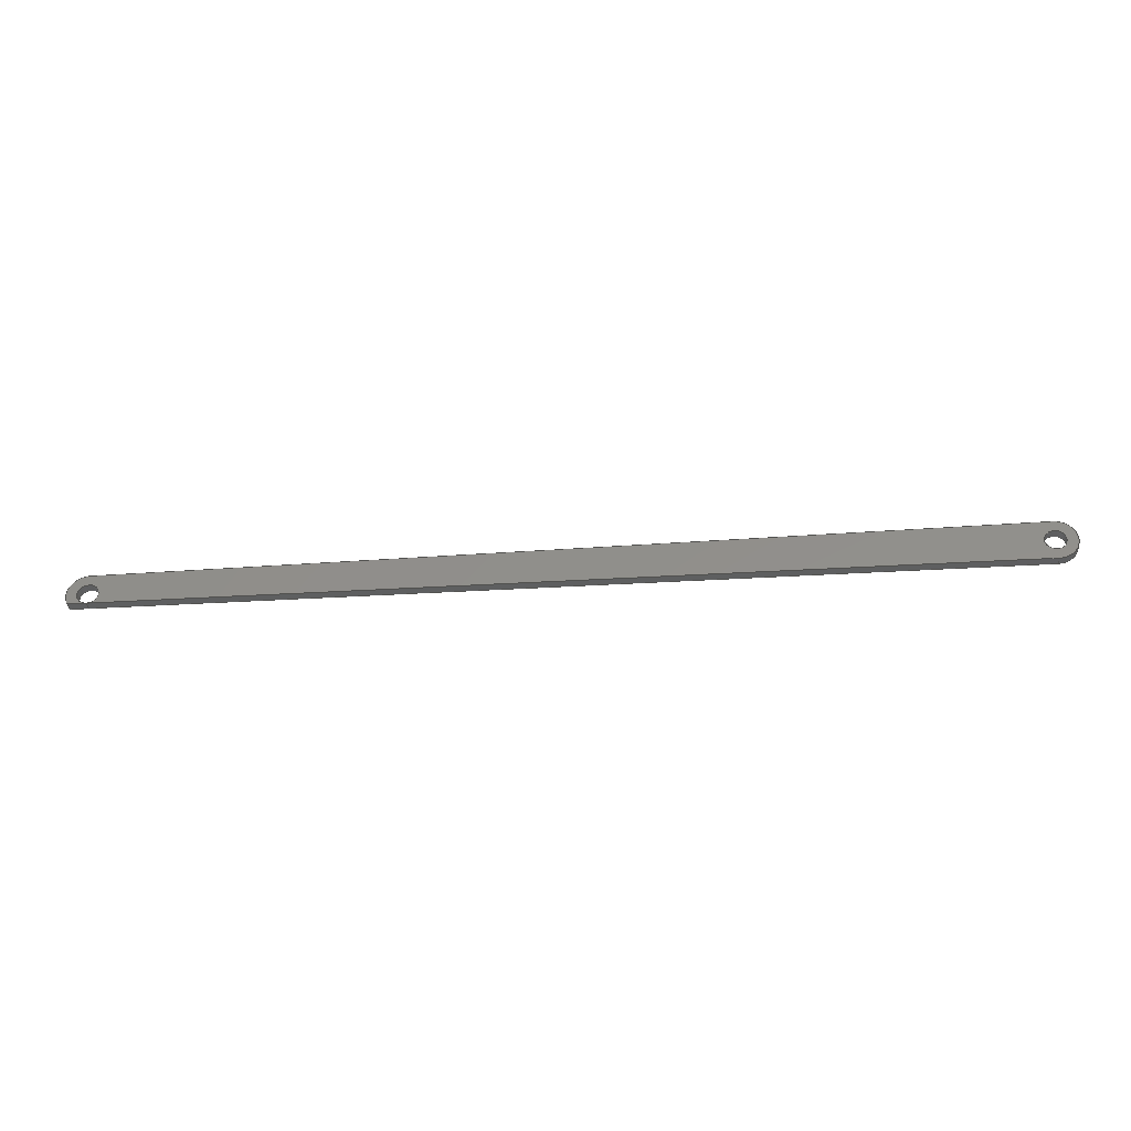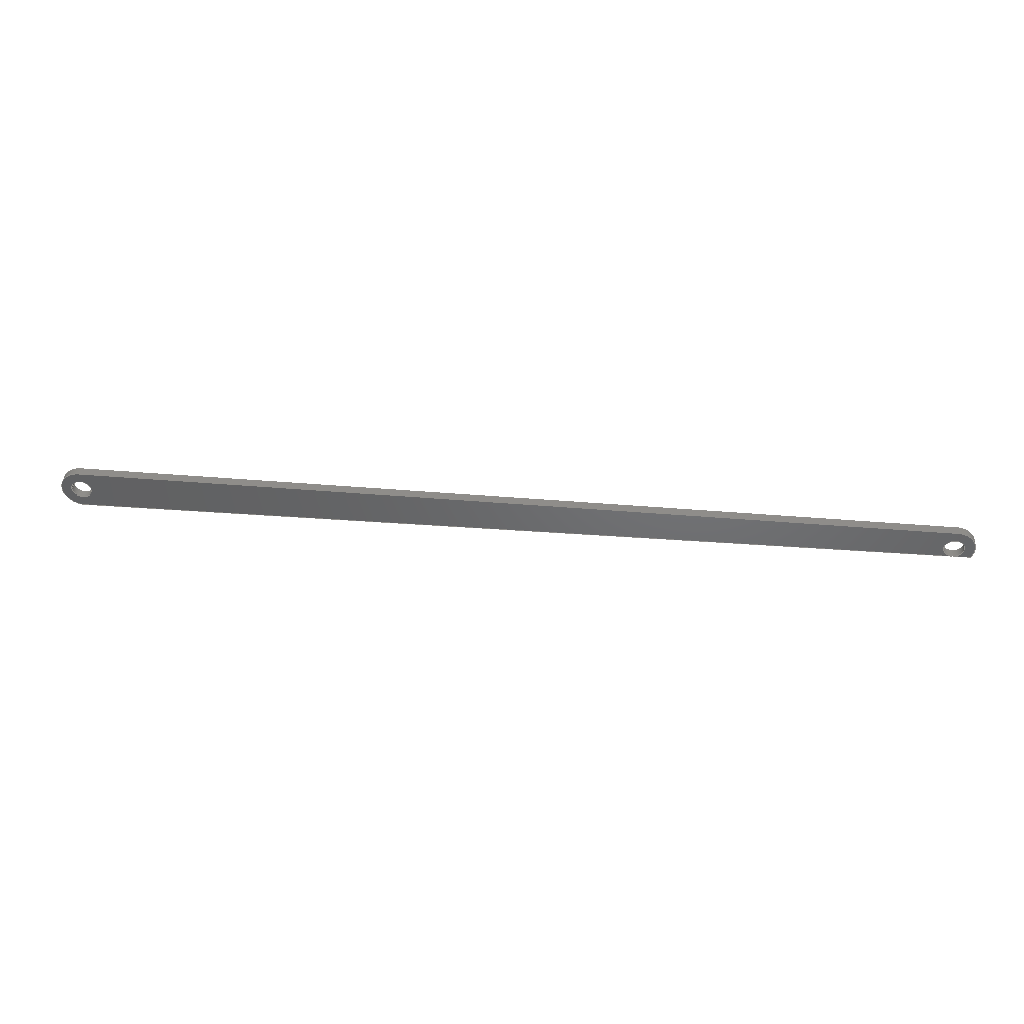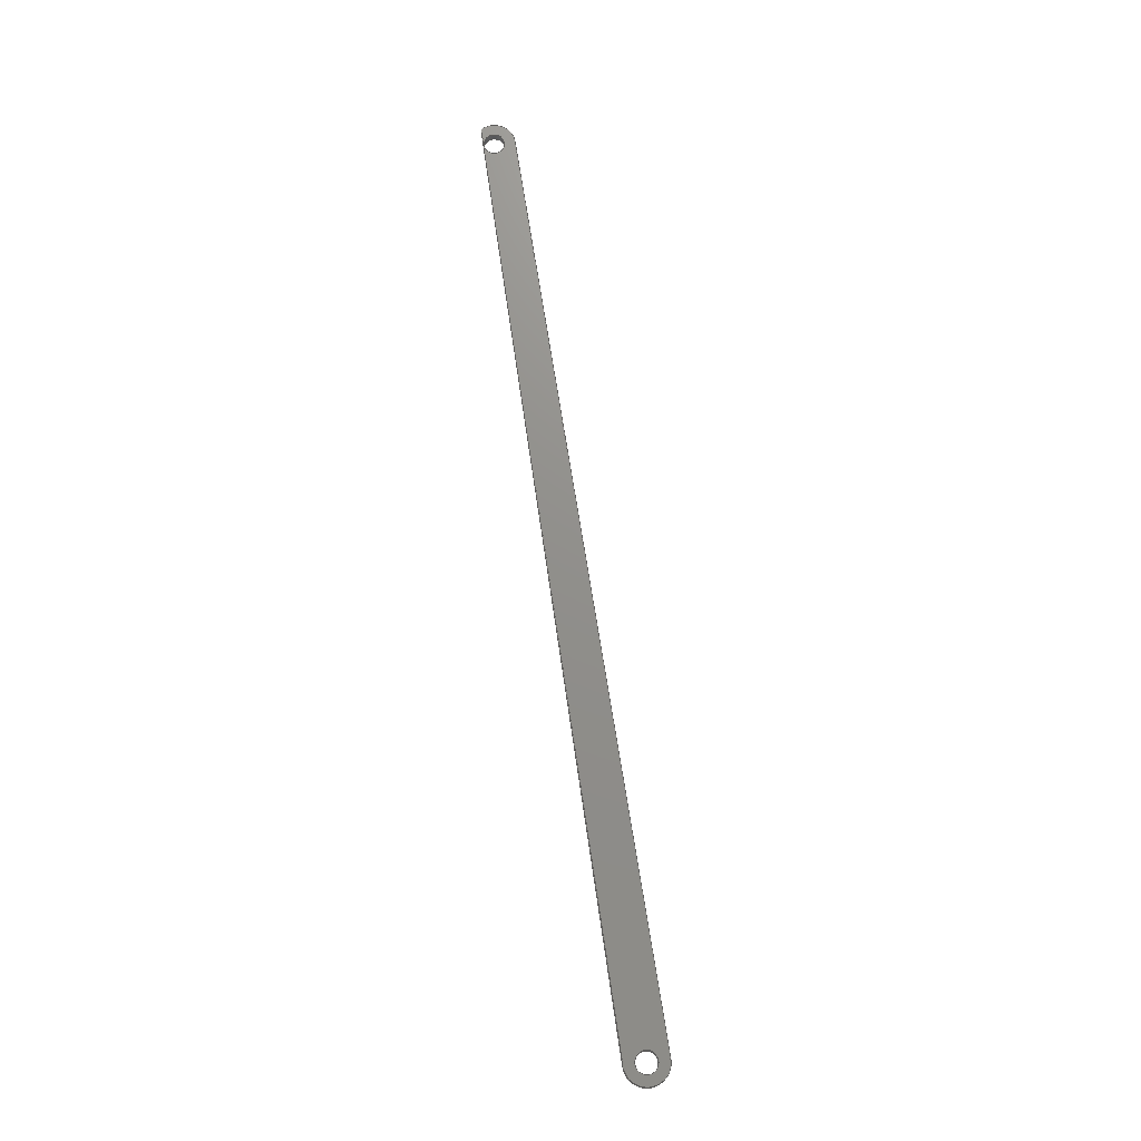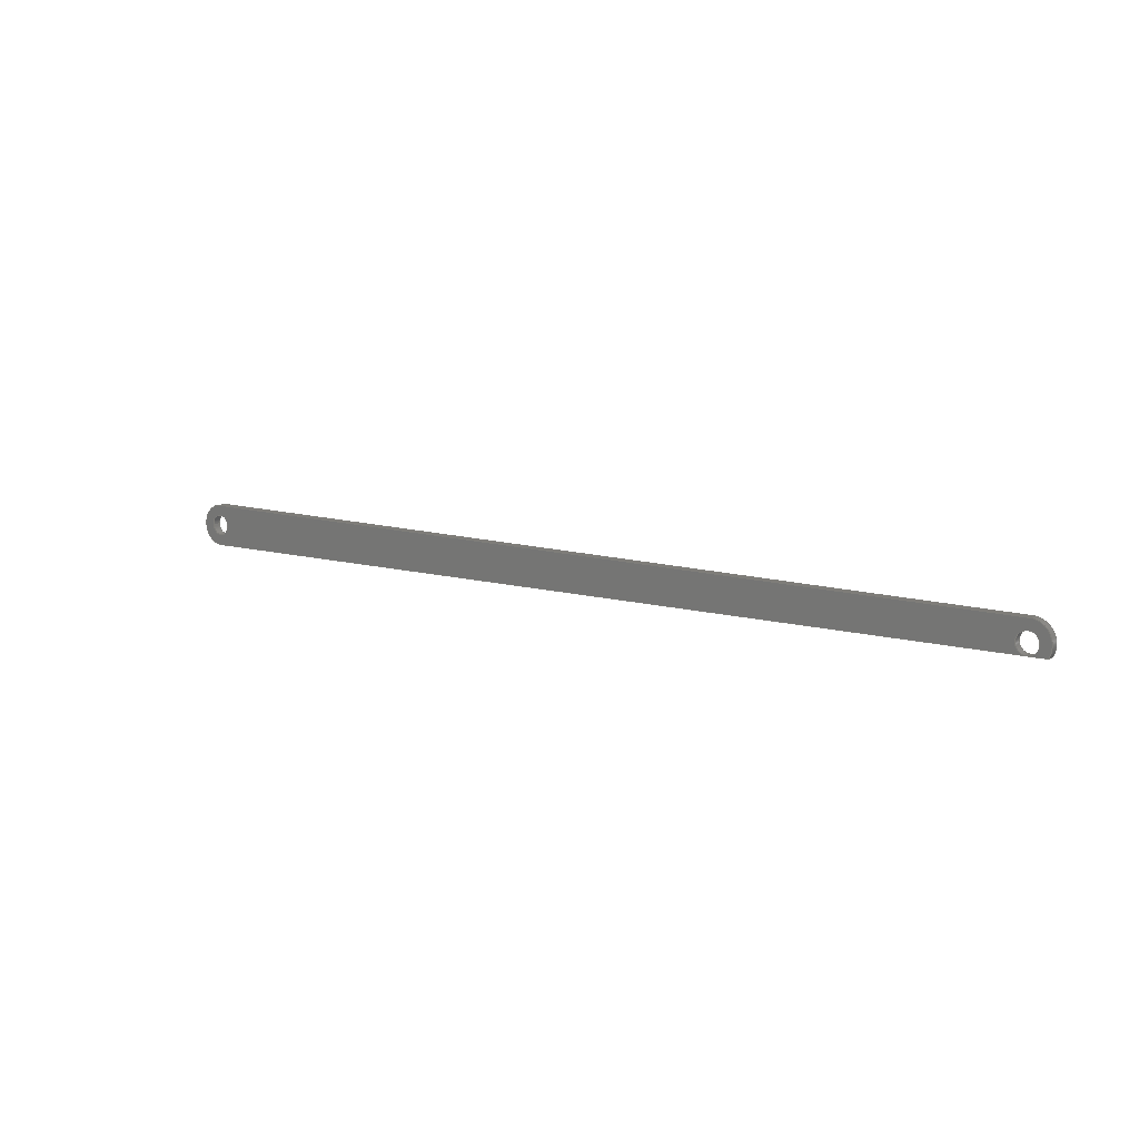
<metadata>
{"format":"step","ext":"step","renderer":"f3d","projection":"perspective","resolution":1024,"background":"white","views":[{"elev":-36.6,"azim":-175.5,"up":"+Z"},{"elev":41.5,"azim":5.1,"up":"+Z"},{"elev":72.7,"azim":-98.4,"up":"+Y"},{"elev":10.4,"azim":35.8,"up":"+Z"}]}
</metadata>
<code>
ISO-10303-21;
DATA;
#1=MECHANICAL_DESIGN_GEOMETRIC_PRESENTATION_REPRESENTATION('',(#4),#285);
#2=SHAPE_REPRESENTATION_RELATIONSHIP('SRR','None',#292,#3);
#3=ADVANCED_BREP_SHAPE_REPRESENTATION('',(#5),#284);
#4=STYLED_ITEM('',(#302),#5);
#5=MANIFOLD_SOLID_BREP('Body1',#157);
#6=FACE_BOUND('',#30,.T.);
#7=FACE_BOUND('',#32,.T.);
#8=PLANE('',#174);
#9=PLANE('',#178);
#10=PLANE('',#182);
#11=PLANE('',#186);
#12=PLANE('',#187);
#13=FACE_OUTER_BOUND('',#22,.T.);
#14=FACE_OUTER_BOUND('',#23,.T.);
#15=FACE_OUTER_BOUND('',#24,.T.);
#16=FACE_OUTER_BOUND('',#25,.T.);
#17=FACE_OUTER_BOUND('',#26,.T.);
#18=FACE_OUTER_BOUND('',#27,.T.);
#19=FACE_OUTER_BOUND('',#28,.T.);
#20=FACE_OUTER_BOUND('',#29,.T.);
#21=FACE_OUTER_BOUND('',#31,.T.);
#22=EDGE_LOOP('',(#102,#103,#104,#105));
#23=EDGE_LOOP('',(#106,#107,#108,#109));
#24=EDGE_LOOP('',(#110,#111,#112,#113));
#25=EDGE_LOOP('',(#114,#115,#116,#117));
#26=EDGE_LOOP('',(#118,#119,#120,#121));
#27=EDGE_LOOP('',(#122,#123,#124,#125));
#28=EDGE_LOOP('',(#126,#127,#128,#129));
#29=EDGE_LOOP('',(#130,#131,#132,#133,#134,#135));
#30=EDGE_LOOP('',(#136));
#31=EDGE_LOOP('',(#137,#138,#139,#140,#141,#142));
#32=EDGE_LOOP('',(#143));
#33=LINE('',#242,#46);
#34=LINE('',#247,#47);
#35=LINE('',#249,#48);
#36=LINE('',#251,#49);
#37=LINE('',#252,#50);
#38=LINE('',#258,#51);
#39=LINE('',#261,#52);
#40=LINE('',#263,#53);
#41=LINE('',#264,#54);
#42=LINE('',#270,#55);
#43=LINE('',#273,#56);
#44=LINE('',#275,#57);
#45=LINE('',#276,#58);
#46=VECTOR('',#194,1.25);
#47=VECTOR('',#199,1);
#48=VECTOR('',#200,1);
#49=VECTOR('',#201,1);
#50=VECTOR('',#202,1);
#51=VECTOR('',#209,1);
#52=VECTOR('',#212,1);
#53=VECTOR('',#213,1);
#54=VECTOR('',#214,1);
#55=VECTOR('',#221,1);
#56=VECTOR('',#224,1);
#57=VECTOR('',#225,1);
#58=VECTOR('',#226,1);
#59=CIRCLE('',#172,1.25);
#60=CIRCLE('',#173,1.25);
#61=CIRCLE('',#176,2.5);
#62=CIRCLE('',#177,2.5);
#63=CIRCLE('',#180,2.5);
#64=CIRCLE('',#181,2.5);
#65=CIRCLE('',#184,1.25);
#66=CIRCLE('',#185,1.25);
#67=VERTEX_POINT('',#239);
#68=VERTEX_POINT('',#241);
#69=VERTEX_POINT('',#245);
#70=VERTEX_POINT('',#246);
#71=VERTEX_POINT('',#248);
#72=VERTEX_POINT('',#250);
#73=VERTEX_POINT('',#254);
#74=VERTEX_POINT('',#256);
#75=VERTEX_POINT('',#260);
#76=VERTEX_POINT('',#262);
#77=VERTEX_POINT('',#266);
#78=VERTEX_POINT('',#268);
#79=VERTEX_POINT('',#272);
#80=VERTEX_POINT('',#274);
#81=EDGE_CURVE('',#67,#67,#59,.T.);
#82=EDGE_CURVE('',#67,#68,#33,.T.);
#83=EDGE_CURVE('',#68,#68,#60,.T.);
#84=EDGE_CURVE('',#69,#70,#34,.T.);
#85=EDGE_CURVE('',#69,#71,#35,.T.);
#86=EDGE_CURVE('',#72,#71,#36,.T.);
#87=EDGE_CURVE('',#70,#72,#37,.T.);
#88=EDGE_CURVE('',#73,#70,#61,.T.);
#89=EDGE_CURVE('',#74,#72,#62,.T.);
#90=EDGE_CURVE('',#73,#74,#38,.T.);
#91=EDGE_CURVE('',#75,#73,#39,.T.);
#92=EDGE_CURVE('',#76,#74,#40,.T.);
#93=EDGE_CURVE('',#75,#76,#41,.T.);
#94=EDGE_CURVE('',#77,#75,#63,.T.);
#95=EDGE_CURVE('',#78,#76,#64,.T.);
#96=EDGE_CURVE('',#77,#78,#42,.T.);
#97=EDGE_CURVE('',#77,#79,#43,.T.);
#98=EDGE_CURVE('',#80,#78,#44,.T.);
#99=EDGE_CURVE('',#79,#80,#45,.T.);
#100=EDGE_CURVE('',#69,#79,#65,.T.);
#101=EDGE_CURVE('',#71,#80,#66,.T.);
#102=ORIENTED_EDGE('',*,*,#81,.F.);
#103=ORIENTED_EDGE('',*,*,#82,.T.);
#104=ORIENTED_EDGE('',*,*,#83,.T.);
#105=ORIENTED_EDGE('',*,*,#82,.F.);
#106=ORIENTED_EDGE('',*,*,#84,.F.);
#107=ORIENTED_EDGE('',*,*,#85,.T.);
#108=ORIENTED_EDGE('',*,*,#86,.F.);
#109=ORIENTED_EDGE('',*,*,#87,.F.);
#110=ORIENTED_EDGE('',*,*,#88,.T.);
#111=ORIENTED_EDGE('',*,*,#87,.T.);
#112=ORIENTED_EDGE('',*,*,#89,.F.);
#113=ORIENTED_EDGE('',*,*,#90,.F.);
#114=ORIENTED_EDGE('',*,*,#91,.T.);
#115=ORIENTED_EDGE('',*,*,#90,.T.);
#116=ORIENTED_EDGE('',*,*,#92,.F.);
#117=ORIENTED_EDGE('',*,*,#93,.F.);
#118=ORIENTED_EDGE('',*,*,#94,.T.);
#119=ORIENTED_EDGE('',*,*,#93,.T.);
#120=ORIENTED_EDGE('',*,*,#95,.F.);
#121=ORIENTED_EDGE('',*,*,#96,.F.);
#122=ORIENTED_EDGE('',*,*,#97,.F.);
#123=ORIENTED_EDGE('',*,*,#96,.T.);
#124=ORIENTED_EDGE('',*,*,#98,.F.);
#125=ORIENTED_EDGE('',*,*,#99,.F.);
#126=ORIENTED_EDGE('',*,*,#100,.T.);
#127=ORIENTED_EDGE('',*,*,#99,.T.);
#128=ORIENTED_EDGE('',*,*,#101,.F.);
#129=ORIENTED_EDGE('',*,*,#85,.F.);
#130=ORIENTED_EDGE('',*,*,#101,.T.);
#131=ORIENTED_EDGE('',*,*,#98,.T.);
#132=ORIENTED_EDGE('',*,*,#95,.T.);
#133=ORIENTED_EDGE('',*,*,#92,.T.);
#134=ORIENTED_EDGE('',*,*,#89,.T.);
#135=ORIENTED_EDGE('',*,*,#86,.T.);
#136=ORIENTED_EDGE('',*,*,#81,.T.);
#137=ORIENTED_EDGE('',*,*,#100,.F.);
#138=ORIENTED_EDGE('',*,*,#84,.T.);
#139=ORIENTED_EDGE('',*,*,#88,.F.);
#140=ORIENTED_EDGE('',*,*,#91,.F.);
#141=ORIENTED_EDGE('',*,*,#94,.F.);
#142=ORIENTED_EDGE('',*,*,#97,.T.);
#143=ORIENTED_EDGE('',*,*,#83,.F.);
#144=CYLINDRICAL_SURFACE('',#171,1.25);
#145=CYLINDRICAL_SURFACE('',#175,2.5);
#146=CYLINDRICAL_SURFACE('',#179,2.5);
#147=CYLINDRICAL_SURFACE('',#183,1.25);
#148=ADVANCED_FACE('',(#13),#144,.F.);
#149=ADVANCED_FACE('',(#14),#8,.T.);
#150=ADVANCED_FACE('',(#15),#145,.T.);
#151=ADVANCED_FACE('',(#16),#9,.T.);
#152=ADVANCED_FACE('',(#17),#146,.T.);
#153=ADVANCED_FACE('',(#18),#10,.T.);
#154=ADVANCED_FACE('',(#19),#147,.F.);
#155=ADVANCED_FACE('',(#20,#6),#11,.T.);
#156=ADVANCED_FACE('',(#21,#7),#12,.F.);
#157=CLOSED_SHELL('',(#148,#149,#150,#151,#152,#153,#154,#155,#156));
#158=DERIVED_UNIT_ELEMENT(#160,1);
#159=DERIVED_UNIT_ELEMENT(#287,3);
#160=(
MASS_UNIT()
NAMED_UNIT(*)
SI_UNIT(.KILO.,.GRAM.)
);
#161=DERIVED_UNIT((#158,#159));
#162=MEASURE_REPRESENTATION_ITEM('density measure',
POSITIVE_RATIO_MEASURE(7850),#161);
#163=PROPERTY_DEFINITION_REPRESENTATION(#168,#165);
#164=PROPERTY_DEFINITION_REPRESENTATION(#169,#166);
#165=REPRESENTATION('material name',(#167),#284);
#166=REPRESENTATION('density',(#162),#284);
#167=DESCRIPTIVE_REPRESENTATION_ITEM('Steel','Steel');
#168=PROPERTY_DEFINITION('material property','material name',#294);
#169=PROPERTY_DEFINITION('material property','density of part',#294);
#170=AXIS2_PLACEMENT_3D('placement',#237,#188,#189);
#171=AXIS2_PLACEMENT_3D('',#238,#190,#191);
#172=AXIS2_PLACEMENT_3D('',#240,#192,#193);
#173=AXIS2_PLACEMENT_3D('',#243,#195,#196);
#174=AXIS2_PLACEMENT_3D('',#244,#197,#198);
#175=AXIS2_PLACEMENT_3D('',#253,#203,#204);
#176=AXIS2_PLACEMENT_3D('',#255,#205,#206);
#177=AXIS2_PLACEMENT_3D('',#257,#207,#208);
#178=AXIS2_PLACEMENT_3D('',#259,#210,#211);
#179=AXIS2_PLACEMENT_3D('',#265,#215,#216);
#180=AXIS2_PLACEMENT_3D('',#267,#217,#218);
#181=AXIS2_PLACEMENT_3D('',#269,#219,#220);
#182=AXIS2_PLACEMENT_3D('',#271,#222,#223);
#183=AXIS2_PLACEMENT_3D('',#277,#227,#228);
#184=AXIS2_PLACEMENT_3D('',#278,#229,#230);
#185=AXIS2_PLACEMENT_3D('',#279,#231,#232);
#186=AXIS2_PLACEMENT_3D('',#280,#233,#234);
#187=AXIS2_PLACEMENT_3D('',#281,#235,#236);
#188=DIRECTION('axis',(0,0,1));
#189=DIRECTION('refdir',(1,0,0));
#190=DIRECTION('center_axis',(0,1,0));
#191=DIRECTION('ref_axis',(1,0,0));
#192=DIRECTION('center_axis',(0,-1,0));
#193=DIRECTION('ref_axis',(1,0,0));
#194=DIRECTION('',(0,-1,0));
#195=DIRECTION('center_axis',(0,-1,0));
#196=DIRECTION('ref_axis',(1,0,0));
#197=DIRECTION('center_axis',(0,0,-1));
#198=DIRECTION('ref_axis',(-1,0,0));
#199=DIRECTION('',(1,0,0));
#200=DIRECTION('',(0,1,0));
#201=DIRECTION('',(-1,0,0));
#202=DIRECTION('',(0,1,0));
#203=DIRECTION('center_axis',(0,1,0));
#204=DIRECTION('ref_axis',(0.07425,0,0.9972));
#205=DIRECTION('center_axis',(0,1,0));
#206=DIRECTION('ref_axis',(0.07425,0,0.9972));
#207=DIRECTION('center_axis',(0,1,0));
#208=DIRECTION('ref_axis',(0.07425,0,0.9972));
#209=DIRECTION('',(0,1,0));
#210=DIRECTION('center_axis',(0.01165,0,0.9999));
#211=DIRECTION('ref_axis',(0.9999,0,-0.01165));
#212=DIRECTION('',(0.9999,0,-0.01165));
#213=DIRECTION('',(0.9999,0,-0.01165));
#214=DIRECTION('',(0,1,0));
#215=DIRECTION('center_axis',(0,1,0));
#216=DIRECTION('ref_axis',(0,0,-1));
#217=DIRECTION('center_axis',(0,1,0));
#218=DIRECTION('ref_axis',(0,0,-1));
#219=DIRECTION('center_axis',(0,1,0));
#220=DIRECTION('ref_axis',(0,0,-1));
#221=DIRECTION('',(0,1,0));
#222=DIRECTION('center_axis',(0,0,-1));
#223=DIRECTION('ref_axis',(-1,0,0));
#224=DIRECTION('',(1,0,0));
#225=DIRECTION('',(-1,0,0));
#226=DIRECTION('',(0,1,0));
#227=DIRECTION('center_axis',(0,1,0));
#228=DIRECTION('ref_axis',(-1.837e-16,0,1));
#229=DIRECTION('center_axis',(0,-1,0));
#230=DIRECTION('ref_axis',(1,0,0));
#231=DIRECTION('center_axis',(0,-1,0));
#232=DIRECTION('ref_axis',(1,0,0));
#233=DIRECTION('center_axis',(0,1,0));
#234=DIRECTION('ref_axis',(1,0,0));
#235=DIRECTION('center_axis',(0,1,0));
#236=DIRECTION('ref_axis',(1,0,0));
#237=CARTESIAN_POINT('',(0,0,0));
#238=CARTESIAN_POINT('Origin',(-62.5,0,2.5));
#239=CARTESIAN_POINT('',(-63.75,1,2.5));
#240=CARTESIAN_POINT('Origin',(-62.5,1,2.5));
#241=CARTESIAN_POINT('',(-63.75,0,2.5));
#242=CARTESIAN_POINT('',(-63.75,0,2.5));
#243=CARTESIAN_POINT('Origin',(-62.5,0,2.5));
#244=CARTESIAN_POINT('Origin',(47.5,0,0));
#245=CARTESIAN_POINT('',(45.39,0,0));
#246=CARTESIAN_POINT('',(47.5,0,-3.858e-15));
#247=CARTESIAN_POINT('',(-62.5,0,0));
#248=CARTESIAN_POINT('',(45.39,1,0));
#249=CARTESIAN_POINT('',(45.39,0,0));
#250=CARTESIAN_POINT('',(47.5,1,-3.997e-15));
#251=CARTESIAN_POINT('',(-62.5,1,0));
#252=CARTESIAN_POINT('',(47.5,0,-3.858e-15));
#253=CARTESIAN_POINT('Origin',(45.33,0,1.249));
#254=CARTESIAN_POINT('',(45.52,0,3.742));
#255=CARTESIAN_POINT('Origin',(45.33,0,1.249));
#256=CARTESIAN_POINT('',(45.52,1,3.742));
#257=CARTESIAN_POINT('Origin',(45.33,1,1.249));
#258=CARTESIAN_POINT('',(45.52,0,3.742));
#259=CARTESIAN_POINT('Origin',(-62.5,0,5));
#260=CARTESIAN_POINT('',(-62.5,0,5));
#261=CARTESIAN_POINT('',(-62.5,0,5));
#262=CARTESIAN_POINT('',(-62.5,1,5));
#263=CARTESIAN_POINT('',(-62.5,1,5));
#264=CARTESIAN_POINT('',(-62.5,0,5));
#265=CARTESIAN_POINT('Origin',(-62.5,0,2.5));
#266=CARTESIAN_POINT('',(-62.5,0,0));
#267=CARTESIAN_POINT('Origin',(-62.5,0,2.5));
#268=CARTESIAN_POINT('',(-62.5,1,0));
#269=CARTESIAN_POINT('Origin',(-62.5,1,2.5));
#270=CARTESIAN_POINT('',(-62.5,0,0));
#271=CARTESIAN_POINT('Origin',(45.27,0,0));
#272=CARTESIAN_POINT('',(45.27,0,0));
#273=CARTESIAN_POINT('',(-62.5,0,0));
#274=CARTESIAN_POINT('',(45.27,1,0));
#275=CARTESIAN_POINT('',(-62.5,1,0));
#276=CARTESIAN_POINT('',(45.27,0,0));
#277=CARTESIAN_POINT('Origin',(45.33,0,1.249));
#278=CARTESIAN_POINT('Origin',(45.33,0,1.249));
#279=CARTESIAN_POINT('Origin',(45.33,1,1.249));
#280=CARTESIAN_POINT('Origin',(-8.583,1,2.5));
#281=CARTESIAN_POINT('Origin',(-8.583,0,2.5));
#282=UNCERTAINTY_MEASURE_WITH_UNIT(LENGTH_MEASURE(0.001),#286,
'DISTANCE_ACCURACY_VALUE',
'Maximum model space distance between geometric entities at asserted c
onnectivities');
#283=UNCERTAINTY_MEASURE_WITH_UNIT(LENGTH_MEASURE(0.001),#286,
'DISTANCE_ACCURACY_VALUE',
'Maximum model space distance between geometric entities at asserted c
onnectivities');
#284=(
GEOMETRIC_REPRESENTATION_CONTEXT(3)
GLOBAL_UNCERTAINTY_ASSIGNED_CONTEXT((#282))
GLOBAL_UNIT_ASSIGNED_CONTEXT((#286,#288,#289))
REPRESENTATION_CONTEXT('','3D')
);
#285=(
GEOMETRIC_REPRESENTATION_CONTEXT(3)
GLOBAL_UNCERTAINTY_ASSIGNED_CONTEXT((#283))
GLOBAL_UNIT_ASSIGNED_CONTEXT((#286,#288,#289))
REPRESENTATION_CONTEXT('','3D')
);
#286=(
LENGTH_UNIT()
NAMED_UNIT(*)
SI_UNIT(.CENTI.,.METRE.)
);
#287=(
LENGTH_UNIT()
NAMED_UNIT(*)
SI_UNIT($,.METRE.)
);
#288=(
NAMED_UNIT(*)
PLANE_ANGLE_UNIT()
SI_UNIT($,.RADIAN.)
);
#289=(
NAMED_UNIT(*)
SI_UNIT($,.STERADIAN.)
SOLID_ANGLE_UNIT()
);
#290=SHAPE_DEFINITION_REPRESENTATION(#291,#292);
#291=PRODUCT_DEFINITION_SHAPE('',$,#294);
#292=SHAPE_REPRESENTATION('',(#170),#284);
#293=PRODUCT_DEFINITION_CONTEXT('part definition',#298,'design');
#294=PRODUCT_DEFINITION('Rod','Rod',#295,#293);
#295=PRODUCT_DEFINITION_FORMATION('',$,#300);
#296=PRODUCT_RELATED_PRODUCT_CATEGORY('Rod','Rod',(#300));
#297=APPLICATION_PROTOCOL_DEFINITION('international standard',
'automotive_design',2009,#298);
#298=APPLICATION_CONTEXT(
'Core Data for Automotive Mechanical Design Process');
#299=PRODUCT_CONTEXT('part definition',#298,'mechanical');
#300=PRODUCT('Rod','Rod',$,(#299));
#301=PRESENTATION_STYLE_ASSIGNMENT((#303));
#302=PRESENTATION_STYLE_ASSIGNMENT((#304));
#303=SURFACE_STYLE_USAGE(.BOTH.,#305);
#304=SURFACE_STYLE_USAGE(.BOTH.,#306);
#305=SURFACE_SIDE_STYLE('',(#307));
#306=SURFACE_SIDE_STYLE('',(#308));
#307=SURFACE_STYLE_FILL_AREA(#309);
#308=SURFACE_STYLE_FILL_AREA(#310);
#309=FILL_AREA_STYLE('Steel - Satin',(#311));
#310=FILL_AREA_STYLE('Paint - Enamel Glossy (Black)',(#312));
#311=FILL_AREA_STYLE_COLOUR('Steel - Satin',#313);
#312=FILL_AREA_STYLE_COLOUR('Paint - Enamel Glossy (Black)',#314);
#313=COLOUR_RGB('Steel - Satin',0.6275,0.6275,0.6275);
#314=COLOUR_RGB('Paint - Enamel Glossy (Black)',0.09804,0.09804,
0.09804);
ENDSEC;
END-ISO-10303-21;

</code>
